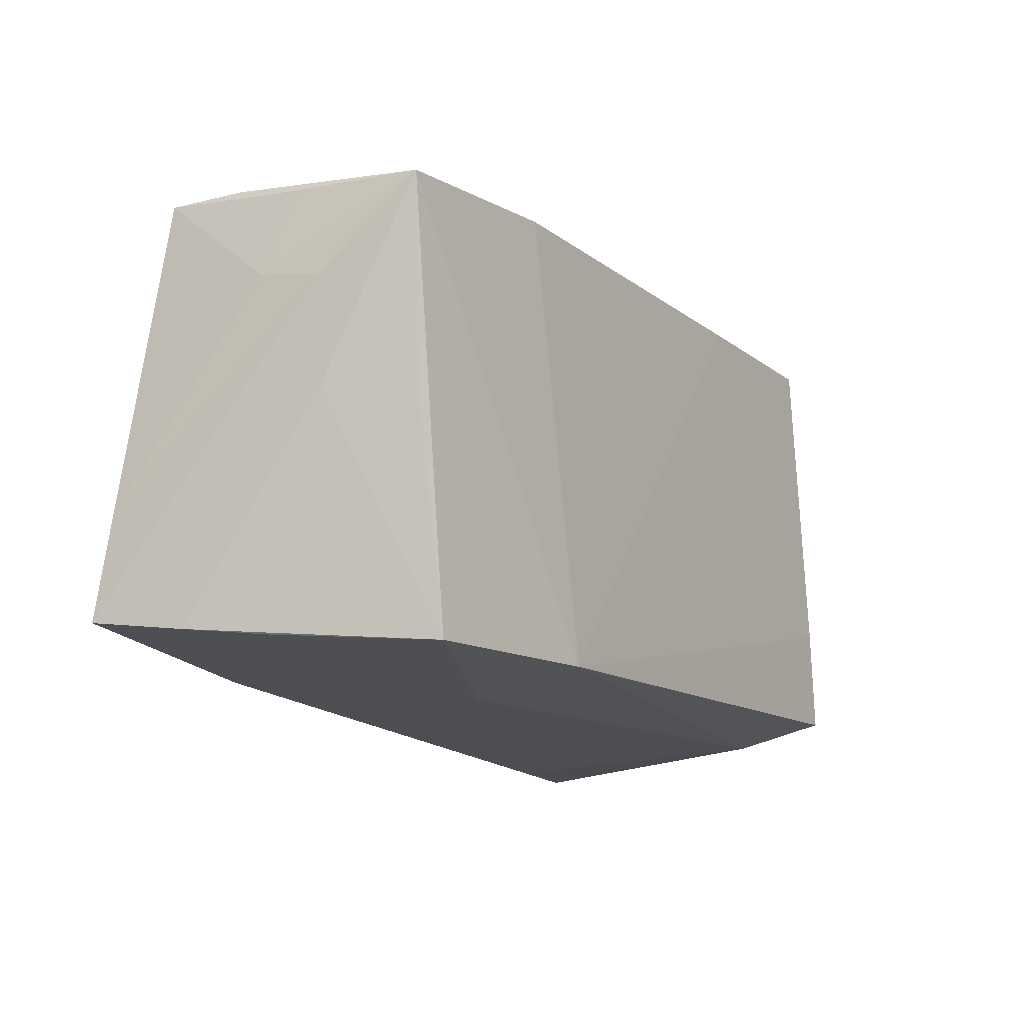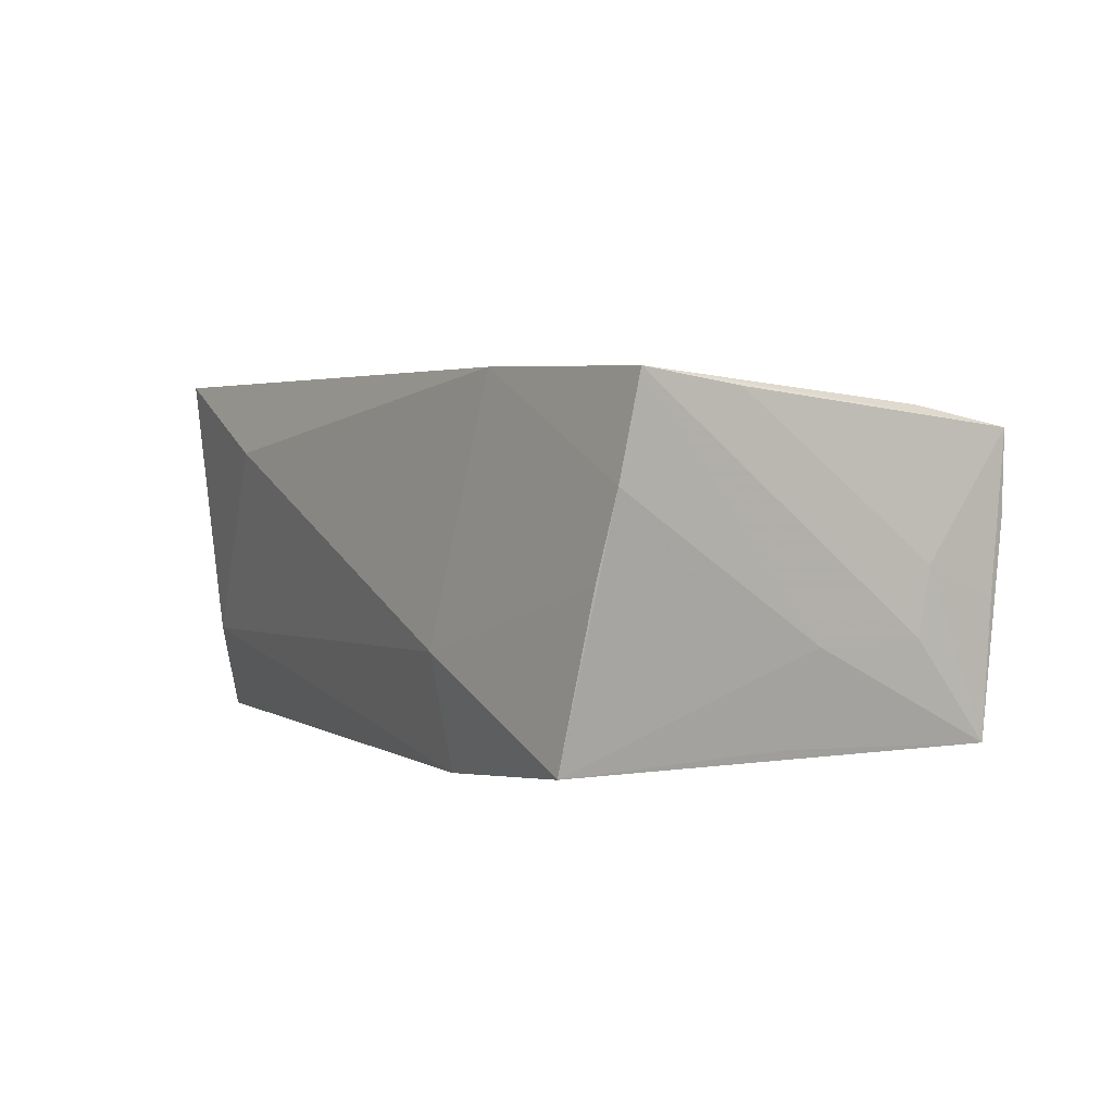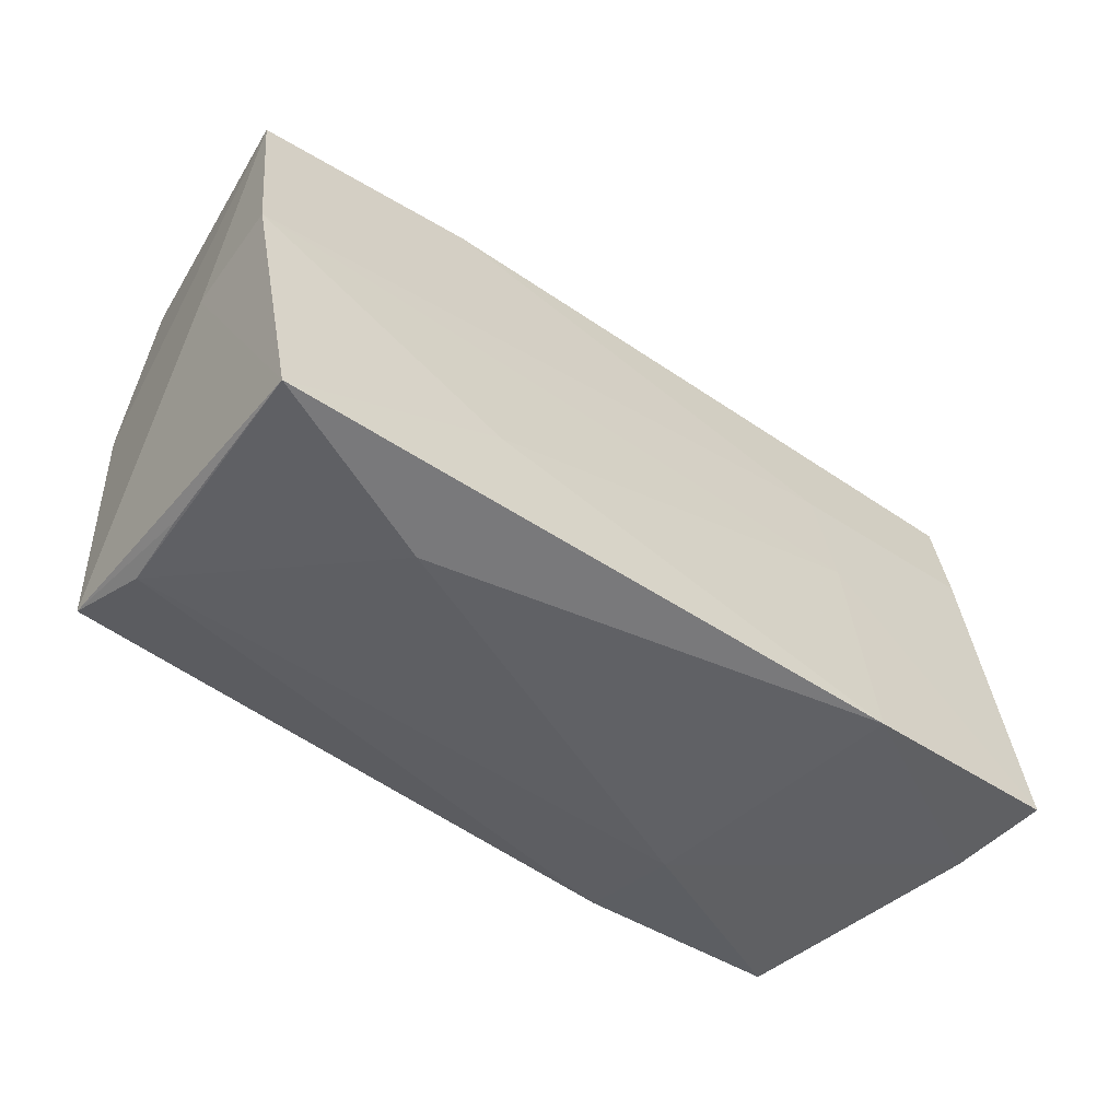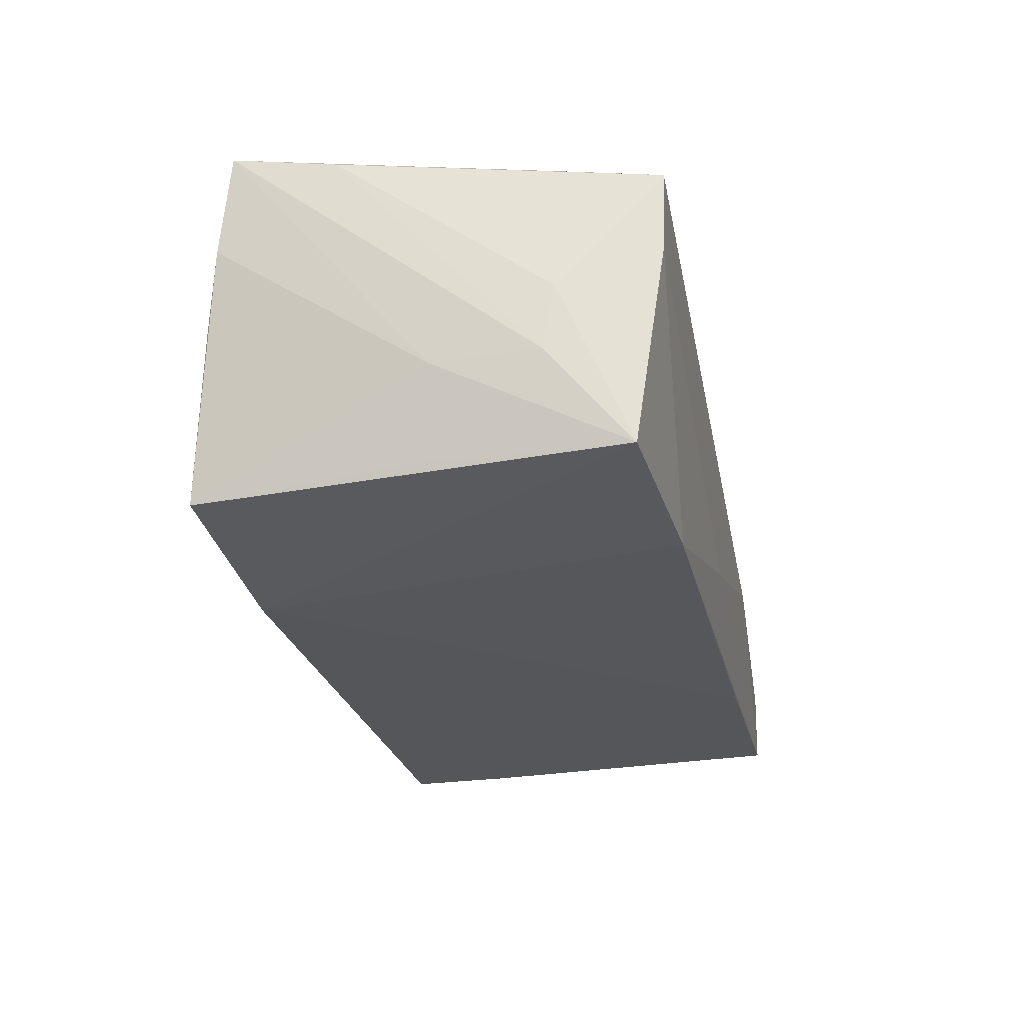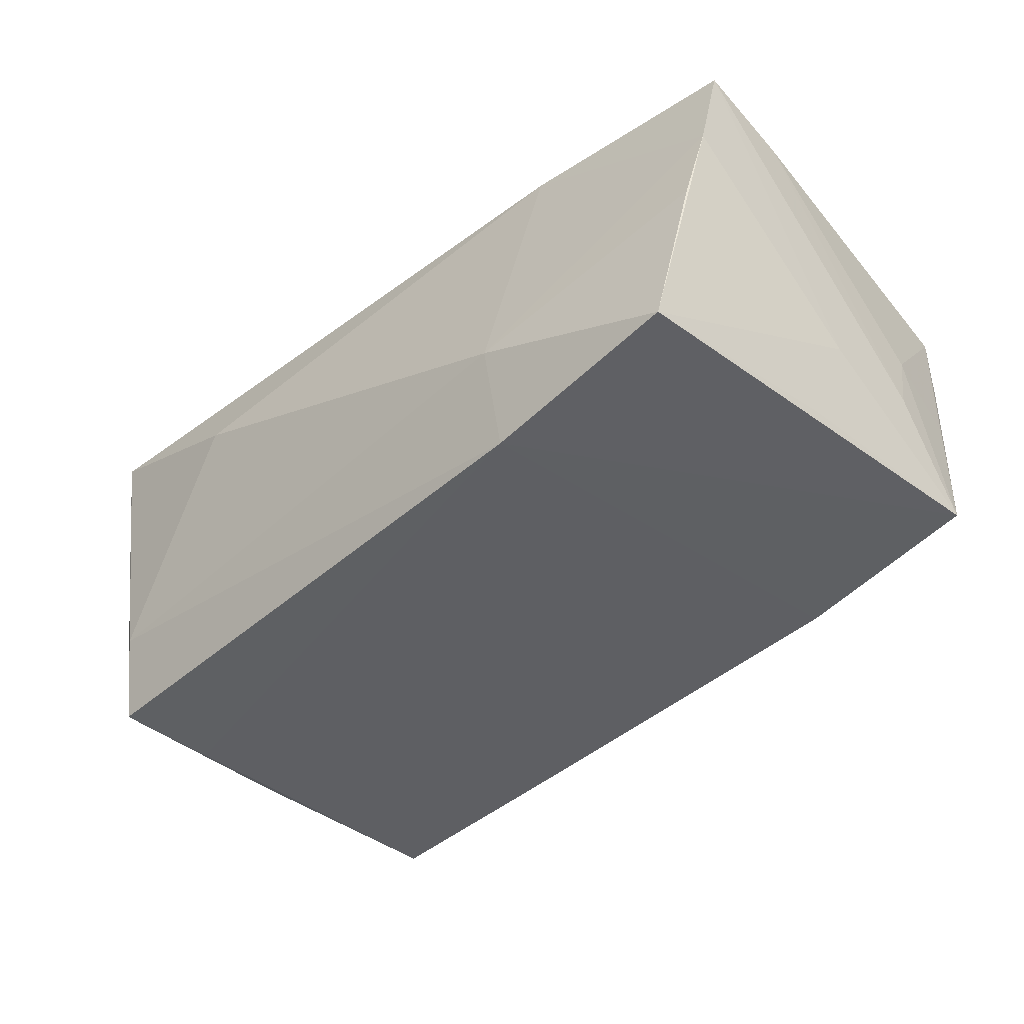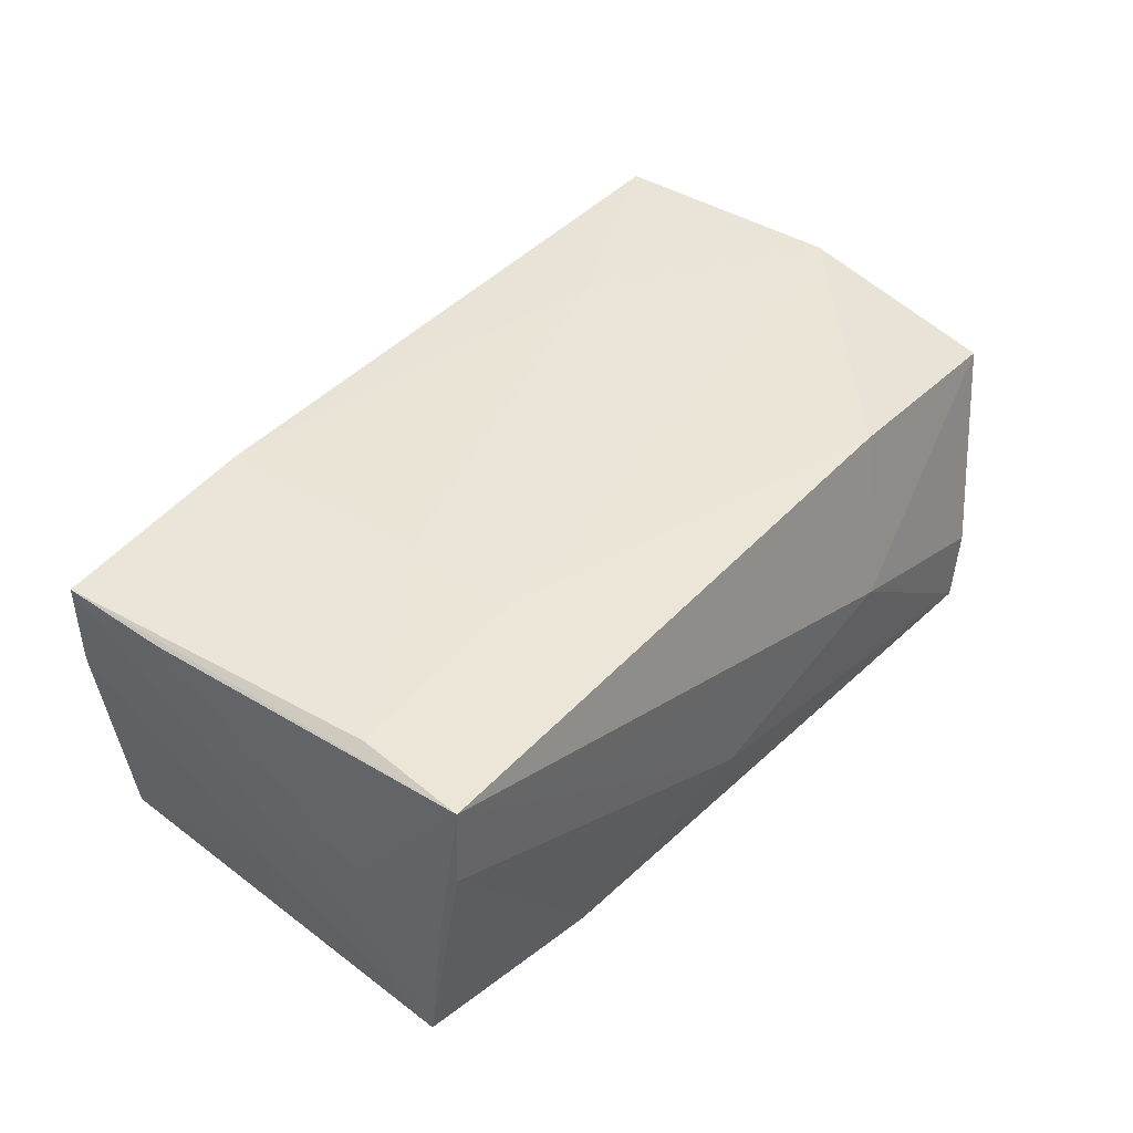
<metadata>
{"format":"obj","ext":"obj","renderer":"f3d","projection":"perspective","resolution":1024,"background":"white","views":[{"elev":-15.9,"azim":119.9,"up":"+Y"},{"elev":2.8,"azim":59.4,"up":"+Z"},{"elev":-46.5,"azim":-39.2,"up":"+Y"},{"elev":-25.5,"azim":99.8,"up":"+Z"},{"elev":-42.6,"azim":42.9,"up":"+Z"},{"elev":39.3,"azim":127.5,"up":"+Z"}]}
</metadata>
<code>
v 0.02361 -0.02623 -0.02154
v -0.04976 -0.02537 -0.0005282
v 0.0484 -0.02745 -0.01886
v -0.05052 0.003773 -0.01989
v 0.05373 0.0237 -0.0181
v -0.05485 0.000353 0.006456
v 0.02329 -0.02879 -0.008044
v -0.05589 0.0009327 0.01985
v -0.02732 0.02651 0.01593
v 0.05208 0.01518 0.01894
v -0.04829 -0.02482 -0.01069
v 0.02614 0.01358 0.01901
v -0.04879 -0.009149 -0.02154
v 0.05409 0.0009798 -0.006459
v -0.05433 0.0262 0.01385
v 0.05252 0.02763 0.01656
v 0.05619 -0.0226 0.02216
v 0.03017 0.02641 -0.01971
v 0.05472 -0.02429 0.01045
v 0.05469 0.0137 -0.006087
v -0.0489 0.03086 -0.01122
v 0.05258 0.02731 0.006738
v -0.02388 0.03086 -0.004168
v -0.04778 0.03076 -0.02035
v 0.02803 0.02857 0.006683
v 0.05462 0.01528 0.001757
v 0.05328 0.02522 -0.00208
v -0.0496 -0.02208 -0.02154
v -0.05228 -0.02701 0.02291
v 0.05244 -0.02551 0.0007334
v 0.0273 0.0003917 0.0209
v -0.02166 0.02917 -0.02039
v -0.02556 -0.01525 0.02243
v 0.02919 -0.02473 0.02296
v 0.05138 -0.001565 -0.01739
v 0.00439 0.02919 -0.0126
v 0.05571 -0.01026 0.02041
v -0.0293 -0.02888 0.01372
f 8 31 12
f 17 16 10
f 10 31 17
f 16 12 10
f 10 12 31
f 8 29 33
f 33 31 8
f 3 7 1
f 34 33 29
f 17 31 34
f 31 33 34
f 38 34 29
f 7 34 38
f 6 29 8
f 8 15 6
f 24 15 21
f 21 23 24
f 15 23 21
f 16 23 9
f 9 23 15
f 9 15 8
f 8 12 9
f 9 12 16
f 24 23 36
f 7 3 30
f 37 16 17
f 37 26 16
f 16 26 27
f 5 3 1
f 5 27 26
f 16 27 5
f 29 6 28
f 4 15 24
f 4 6 15
f 4 28 6
f 22 36 16
f 16 5 22
f 25 23 16
f 16 36 25
f 25 36 23
f 19 34 7
f 7 30 19
f 17 34 19
f 19 14 17
f 3 14 19
f 19 30 3
f 35 14 3
f 3 5 35
f 35 5 14
f 20 5 26
f 20 37 17
f 26 37 20
f 17 14 20
f 14 5 20
f 11 38 29
f 7 38 11
f 1 7 11
f 11 28 1
f 36 22 18
f 18 22 5
f 24 36 18
f 18 32 24
f 18 5 1
f 1 32 18
f 1 28 13
f 13 32 1
f 24 32 13
f 13 4 24
f 28 4 13
f 29 28 2
f 2 11 29
f 28 11 2

</code>
